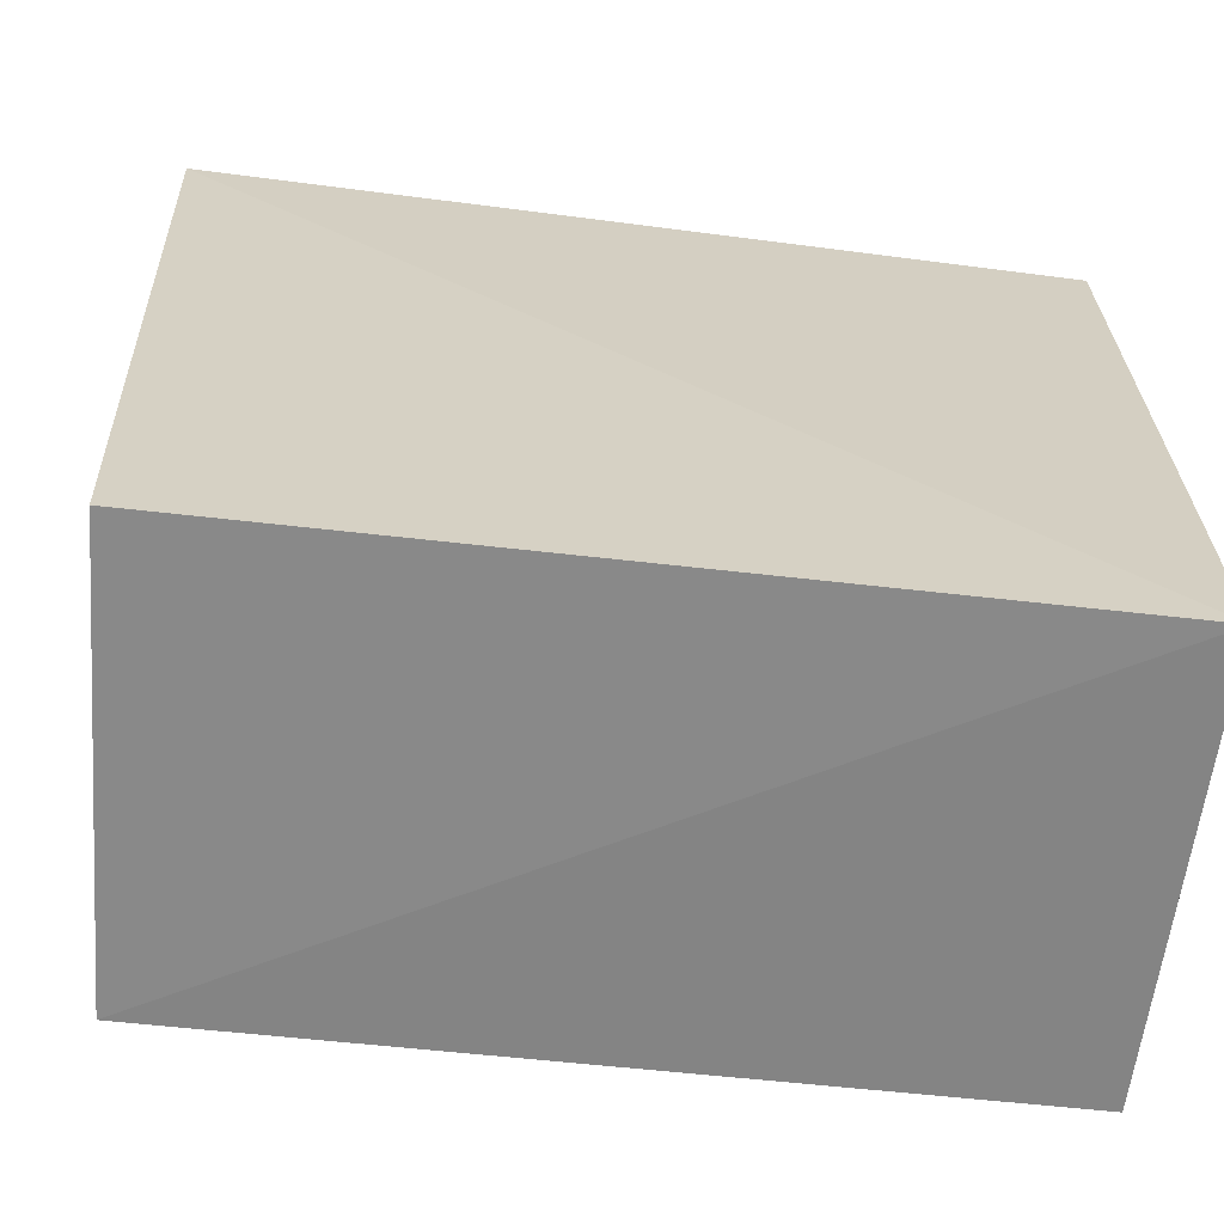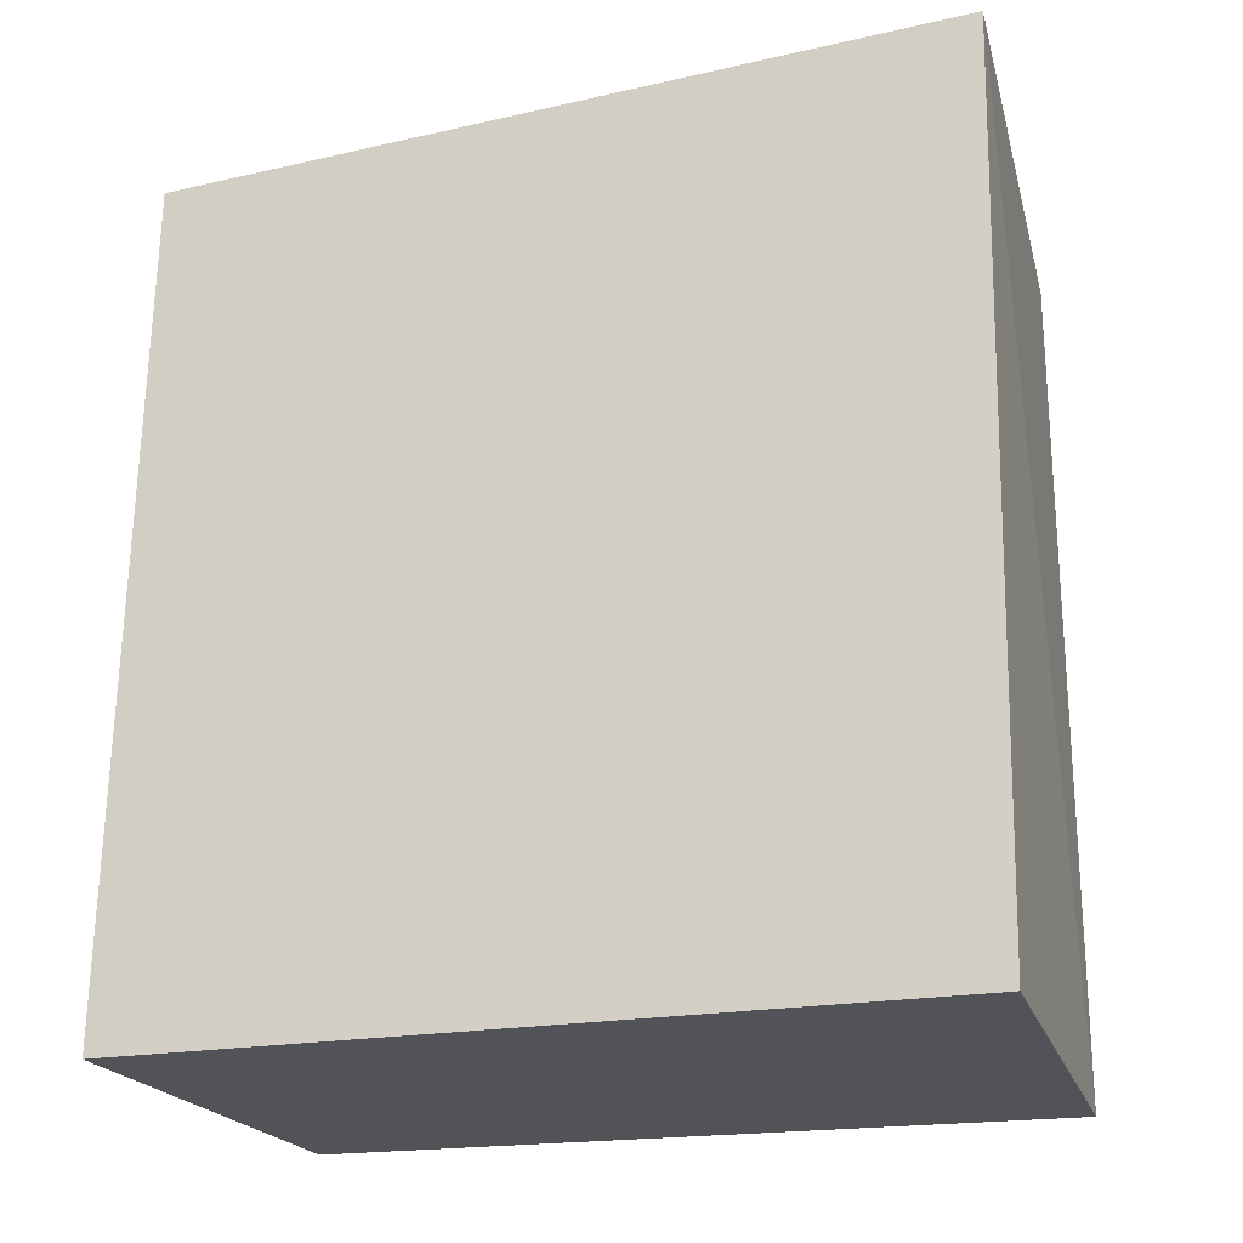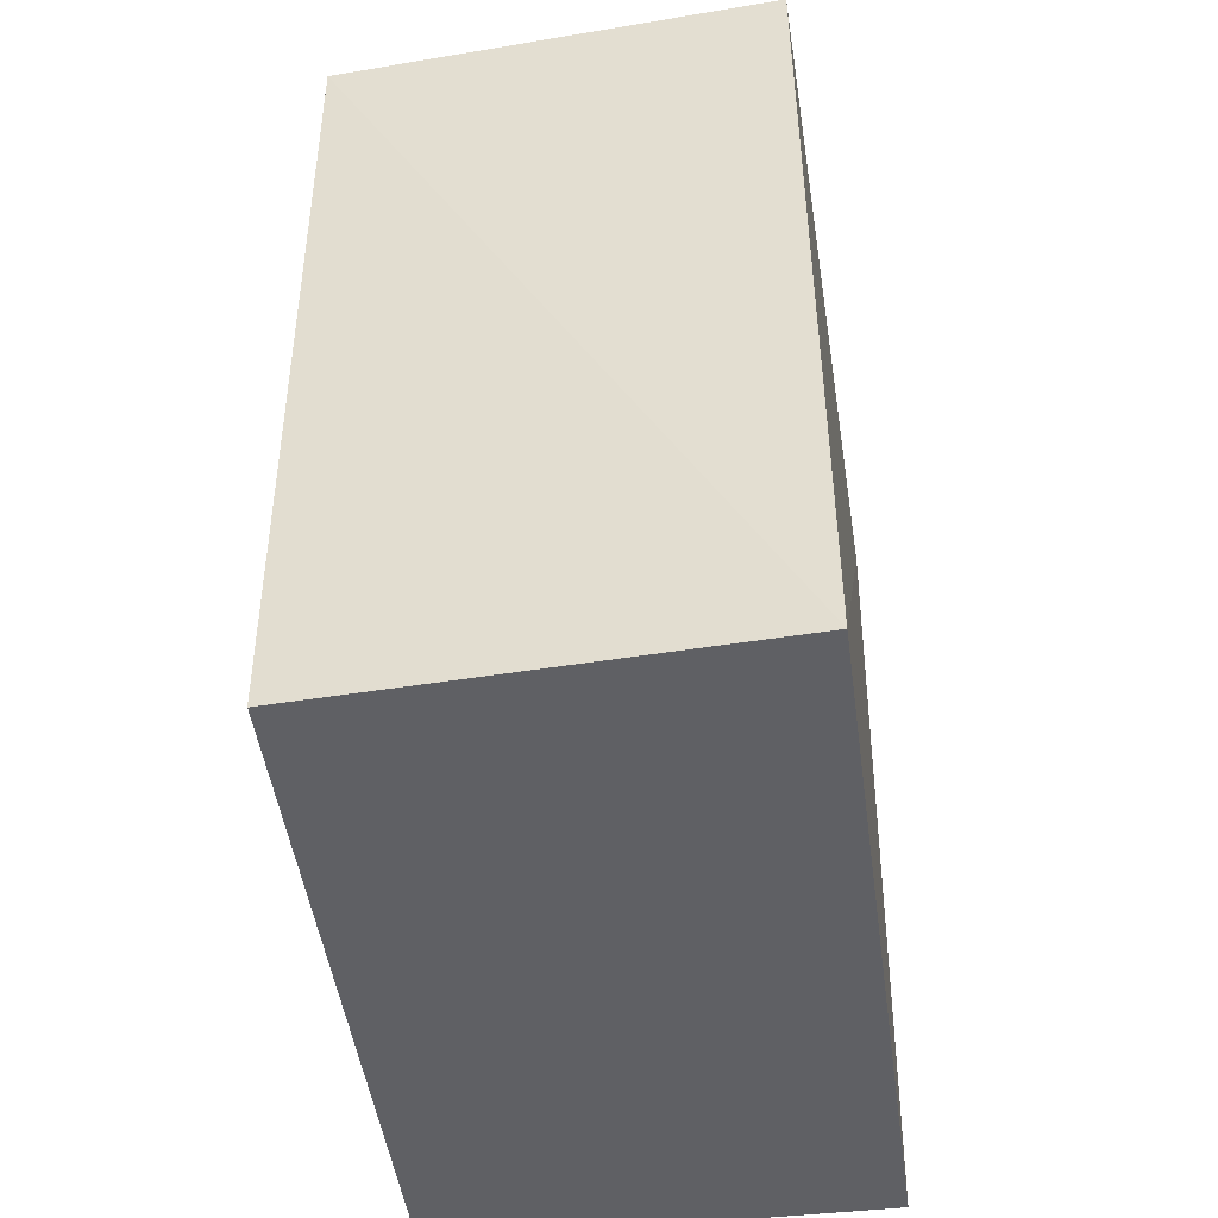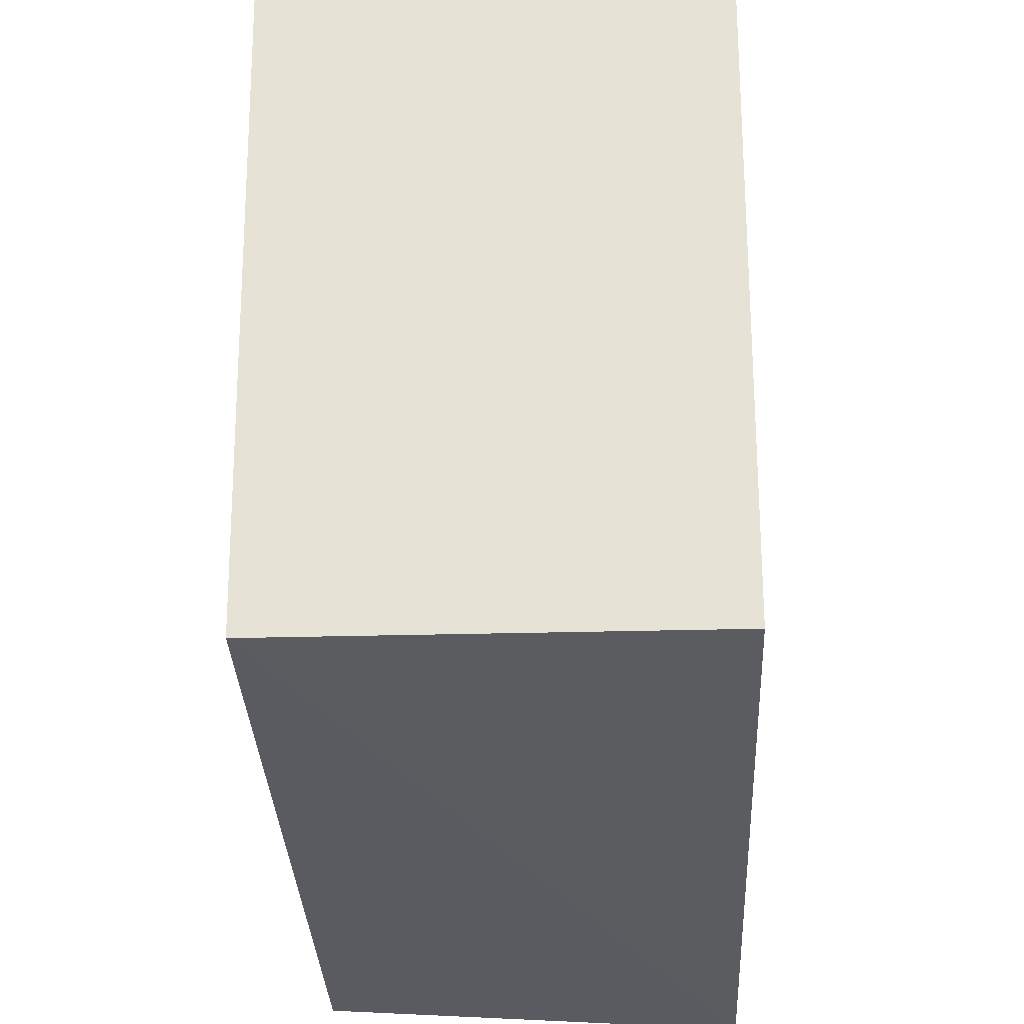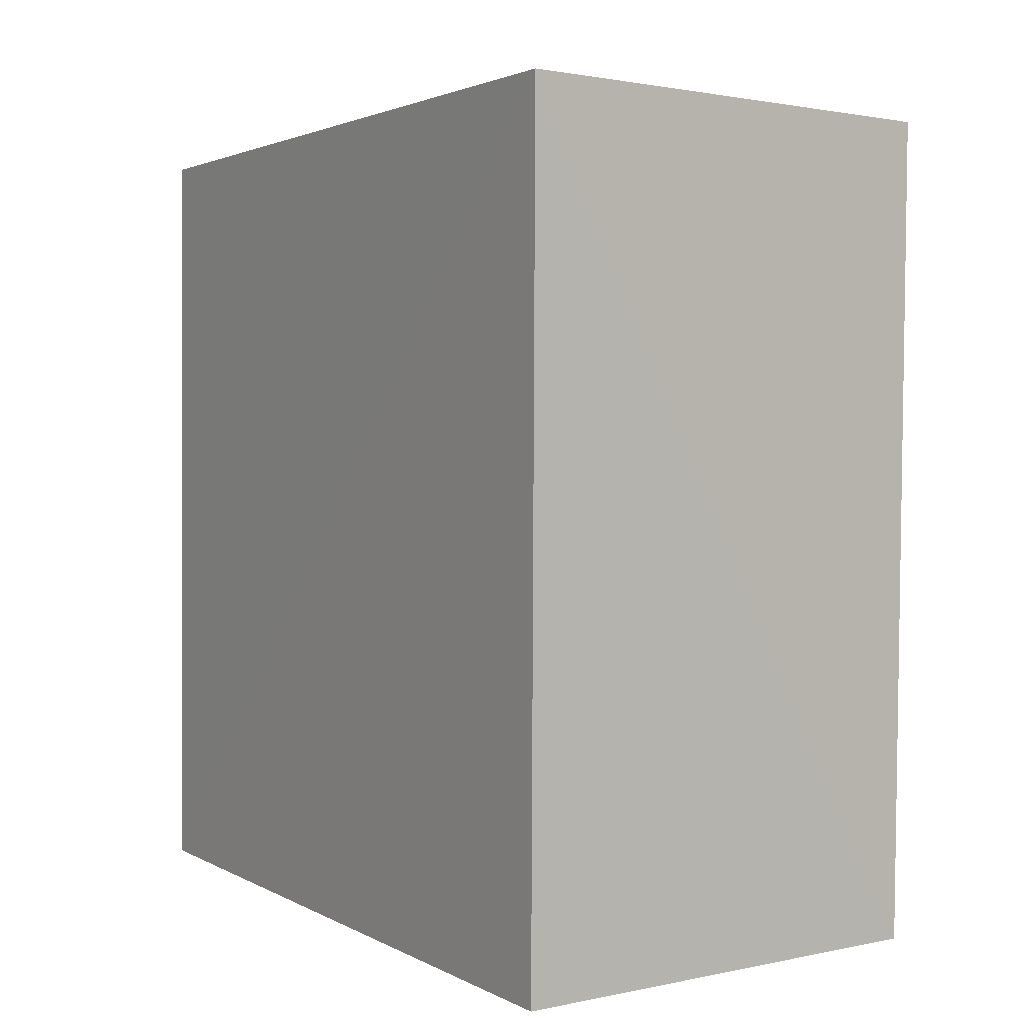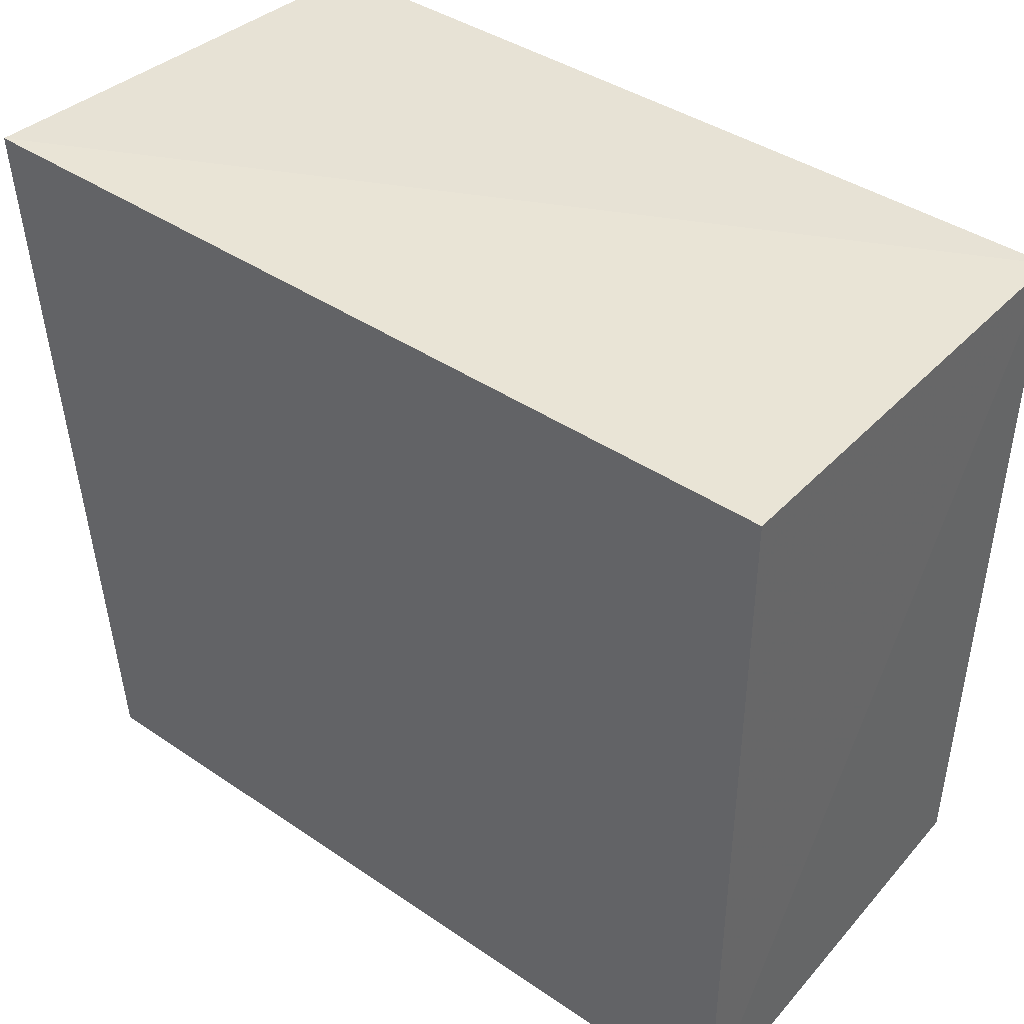
<metadata>
{"format":"obj","ext":"obj","renderer":"f3d","projection":"perspective","resolution":1024,"background":"white","views":[{"elev":-64.9,"azim":83.6,"up":"+Y"},{"elev":-22.7,"azim":106.4,"up":"+Z"},{"elev":-44.4,"azim":7.9,"up":"+Z"},{"elev":-33.9,"azim":2.5,"up":"+Y"},{"elev":4.5,"azim":146.8,"up":"+Z"},{"elev":41.2,"azim":128.8,"up":"+Y"}]}
</metadata>
<code>
v 0.005137 -0.2223 1.109e-05
v 0.007576 -0.2284 -0.4388
v 0.01228 0.1909 0.02068
v -0.2356 0.1816 0.009651
v -0.2272 -0.2154 -0.009333
v 0.007576 0.1807 -0.4388
v -0.2348 0.1807 -0.4388
v -0.2263 -0.2139 -0.4364
f 1 2 3
f 5 2 1
f 5 1 3
f 5 3 4
f 6 3 2
f 7 4 3
f 7 3 6
f 7 5 4
f 7 6 2
f 8 7 2
f 8 2 5
f 8 5 7

</code>
